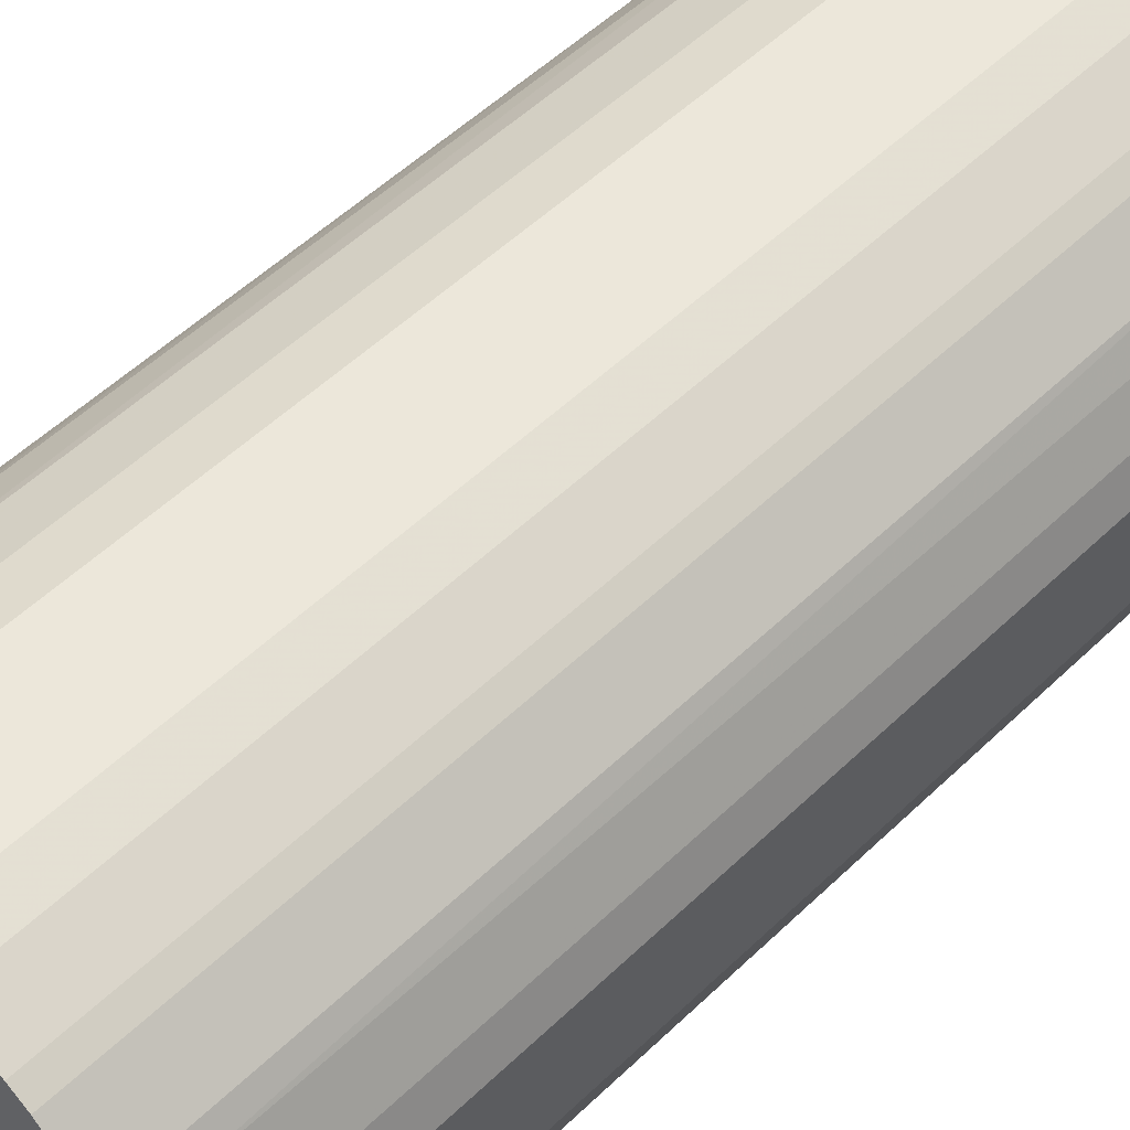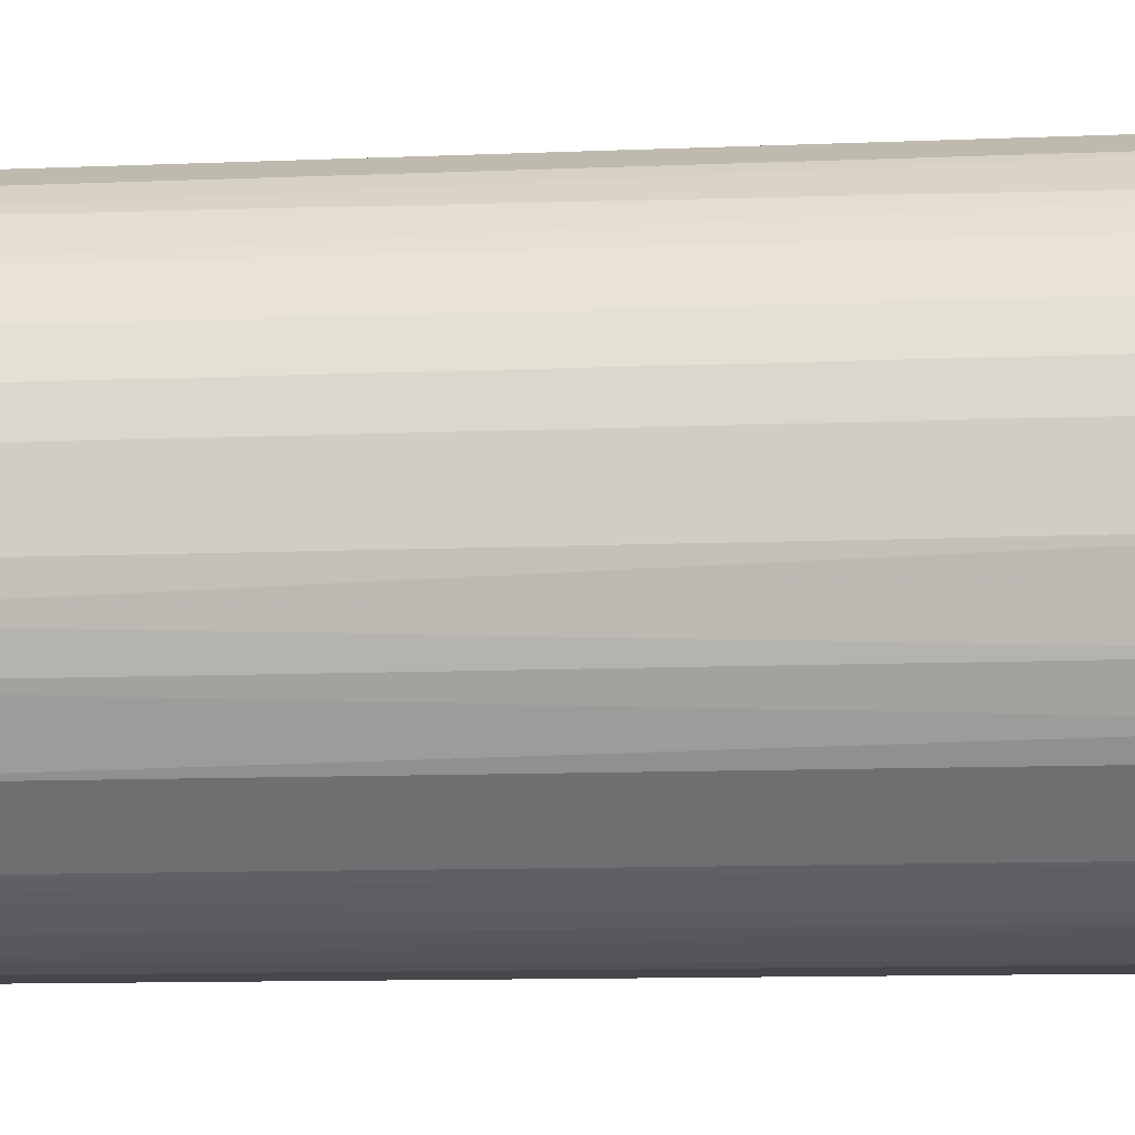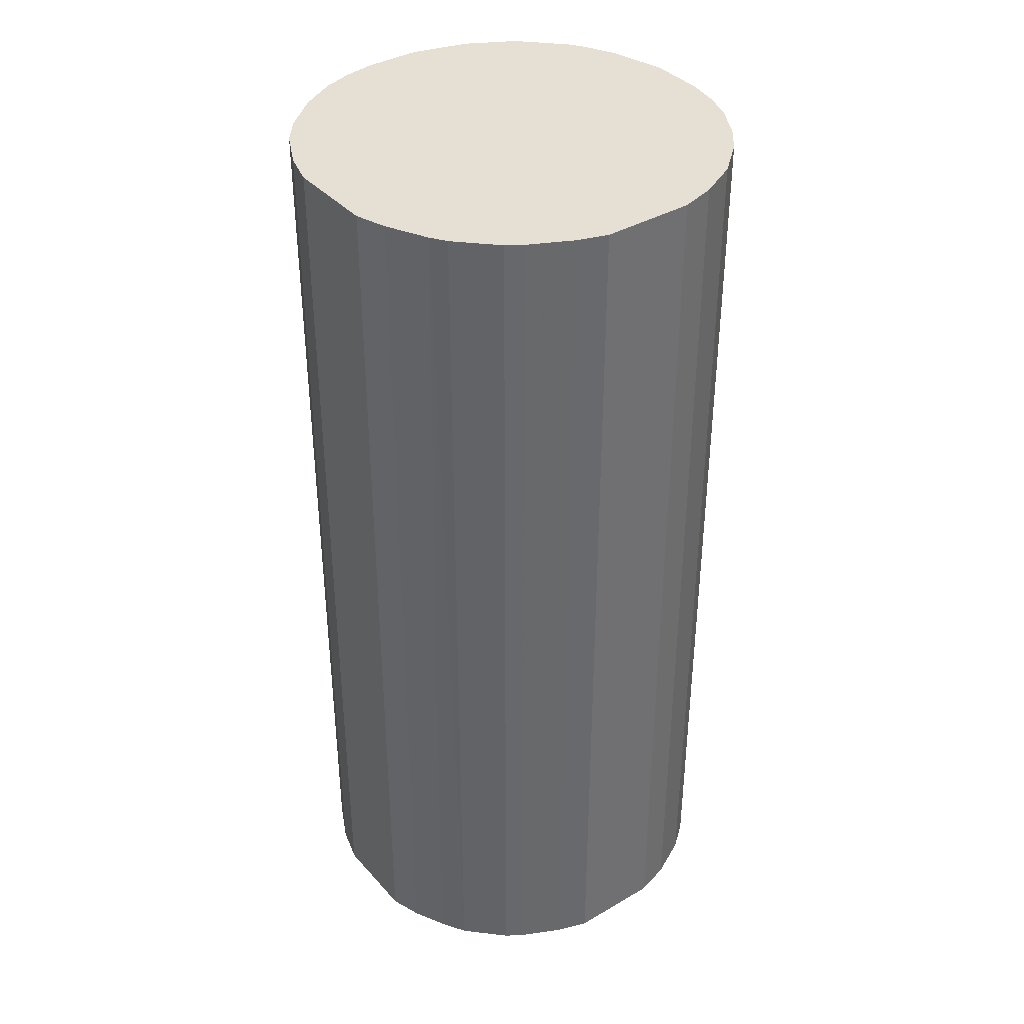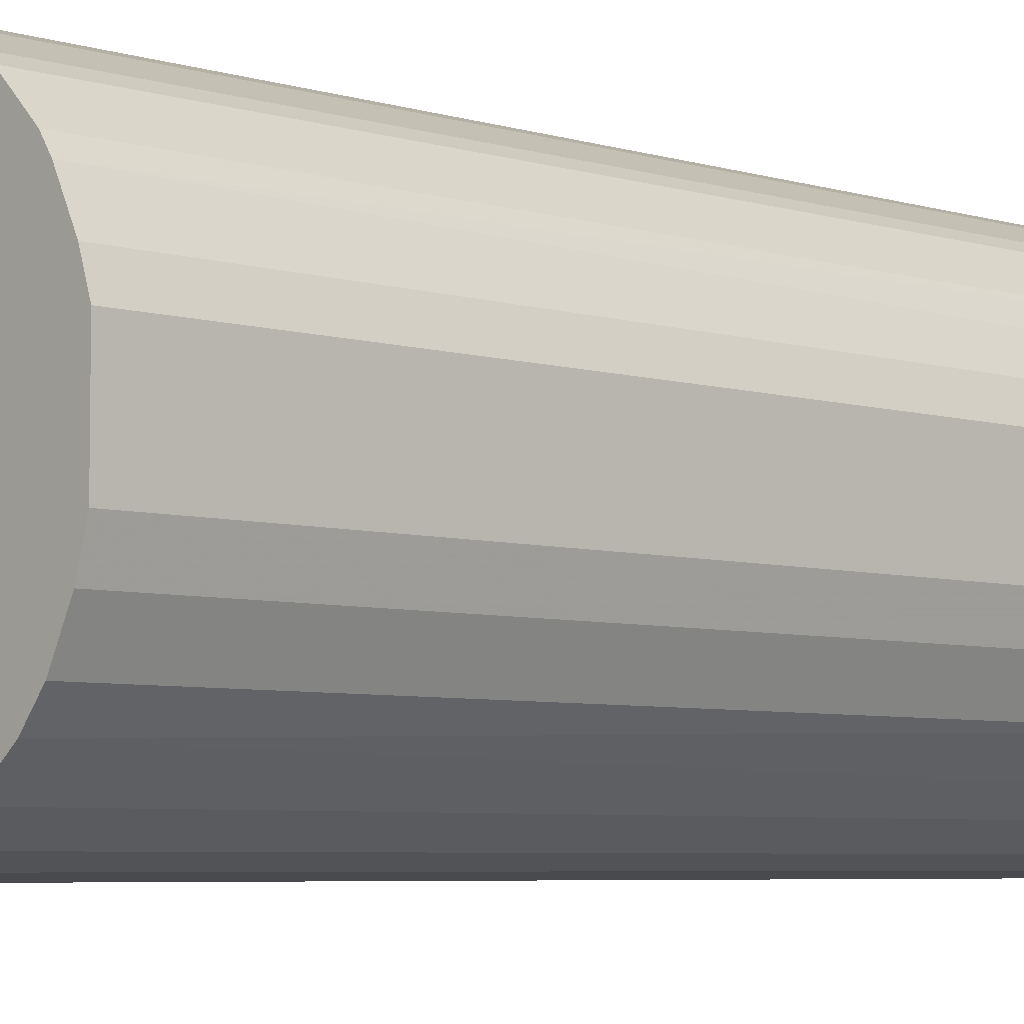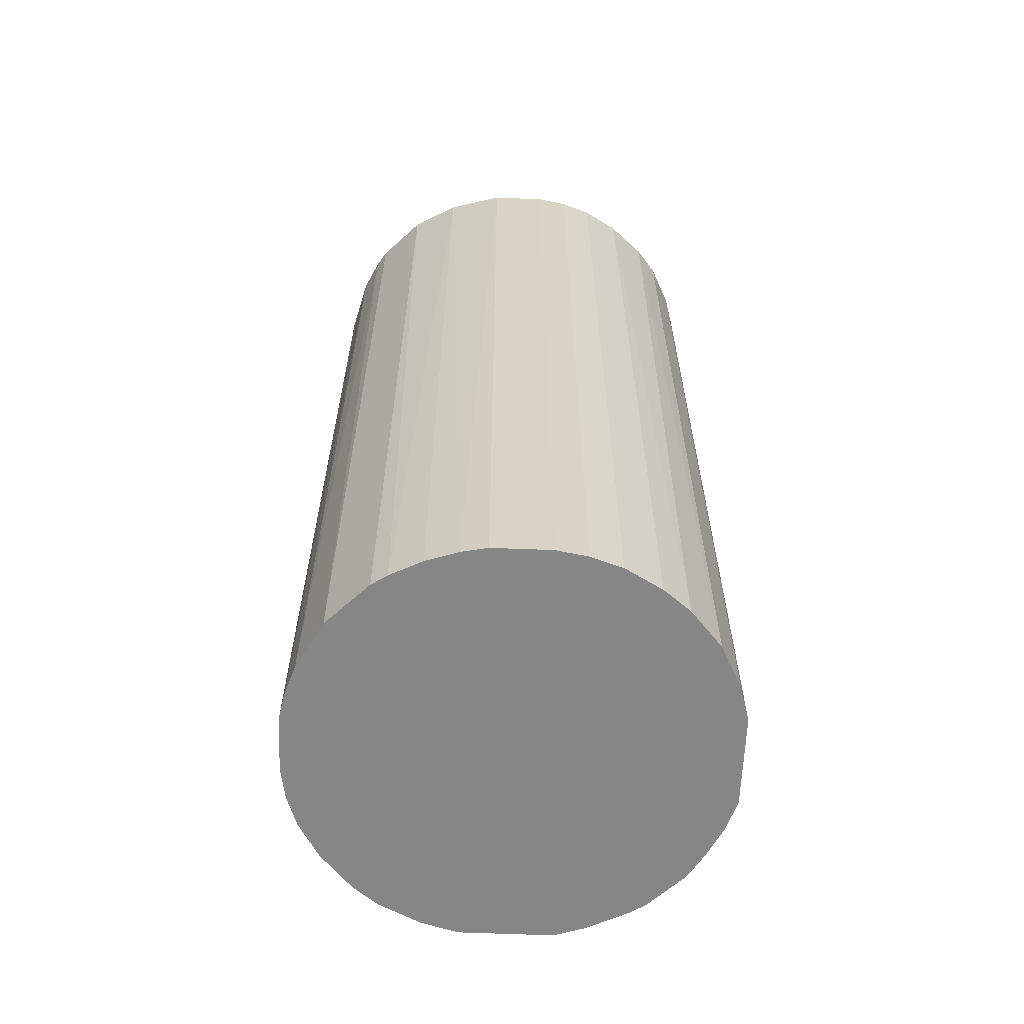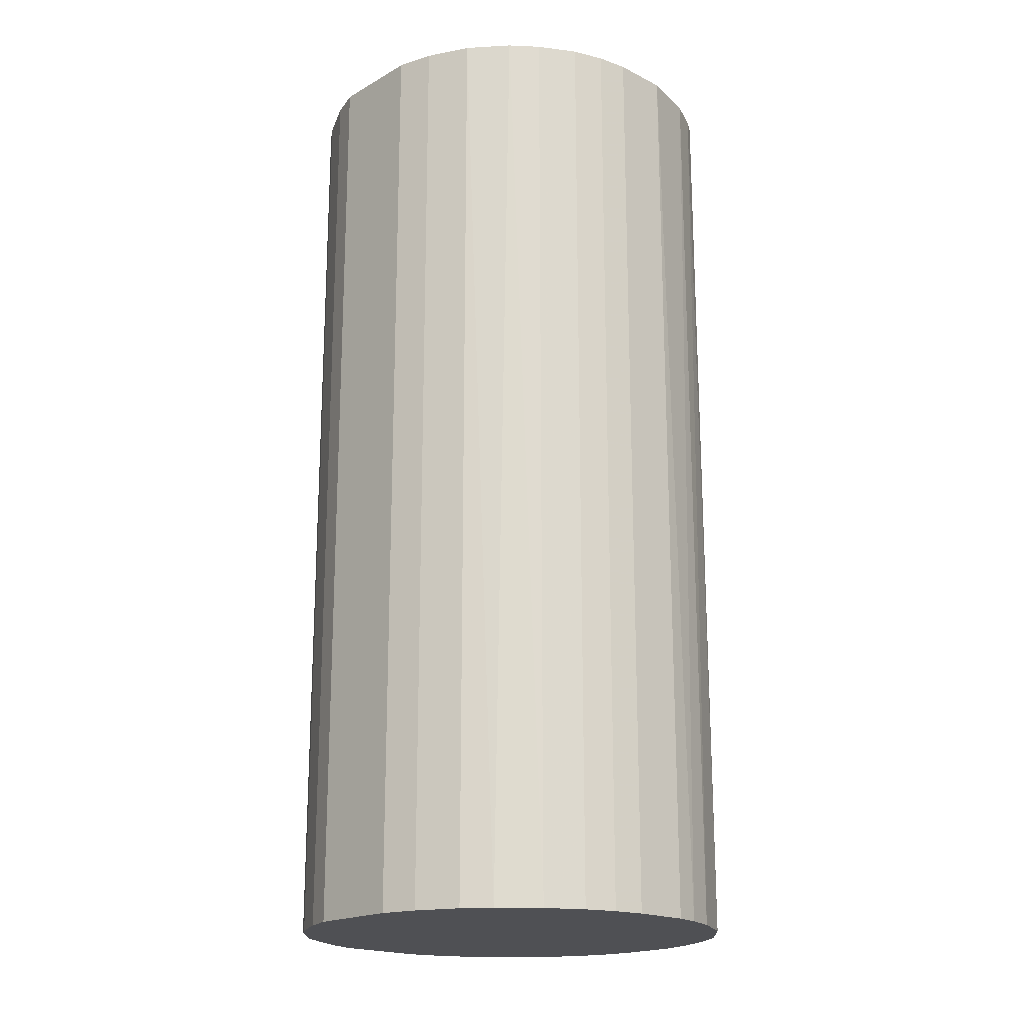
<metadata>
{"format":"obj","ext":"obj","renderer":"f3d","projection":"perspective","resolution":1024,"background":"white","views":[{"elev":51.8,"azim":43.8,"up":"+Y"},{"elev":-10.2,"azim":-83.6,"up":"+Y"},{"elev":37.9,"azim":143.5,"up":"+Z"},{"elev":-5.4,"azim":45.9,"up":"+Y"},{"elev":-62.2,"azim":-2.3,"up":"+Z"},{"elev":-19.2,"azim":-133.3,"up":"+Z"}]}
</metadata>
<code>
o convex_0
v -0.02231 -0.003052 -0.04921
v 0.02209 0.004966 0.04921
v 0.02101 0.008174 0.04921
v -0.02071 -0.008936 0.04921
v 0.009243 -0.02071 -0.04921
v 0.004966 0.02209 -0.04921
v -0.01268 0.01887 0.04921
v -0.003056 -0.02231 0.04921
v 0.02209 0.004966 -0.04921
v 0.01887 -0.01268 0.04921
v -0.01215 -0.0191 -0.04921
v -0.01857 0.01299 -0.04921
v 0.01245 0.01887 0.04921
v -0.02177 0.006035 0.04921
v 0.02101 -0.008402 -0.04921
v 0.0178 0.01406 -0.04921
v -0.008402 0.02101 -0.04921
v -0.00466 0.02209 0.04921
v 0.009243 -0.02071 0.04921
v -0.01375 -0.01803 0.04921
v -0.01803 -0.01375 -0.04921
v 0.002824 -0.02231 -0.04921
v 0.02209 -0.00466 0.04921
v 0.01566 -0.01642 -0.04921
v 0.004966 0.02209 0.04921
v -0.02177 0.006035 -0.04921
v -0.01857 0.01299 0.04921
v -0.005729 -0.02177 -0.04921
v 0.01245 0.01887 -0.04921
v -0.02231 -0.003052 0.04921
v 0.0178 0.01406 0.04921
v -0.01536 0.01673 -0.04921
v -0.008936 -0.02071 0.04921
v 0.01299 -0.01856 0.04921
v 0.02209 -0.00466 -0.04921
v -0.00466 0.02209 -0.04921
v 0.006035 -0.02177 0.04921
v -0.01803 -0.01375 0.04921
v -0.02071 -0.008936 -0.04921
v -0.02231 0.002824 0.04921
v 0.01887 -0.01268 -0.04921
v -0.02071 0.009243 0.04921
v 0.008174 0.02101 -0.04921
v 0.01406 0.0178 -0.04921
v 0.01941 0.01138 -0.04921
v 0.01673 -0.01536 0.04921
v -0.01643 0.01566 0.04921
v -0.01268 0.01887 -0.04921
v -0.008402 0.02101 0.04921
v 0.02101 -0.008402 0.04921
v -0.003056 -0.02231 -0.04921
v 0.002824 -0.02231 0.04921
v -0.02231 0.002824 -0.04921
v -0.02071 0.009243 -0.04921
v -0.01375 -0.01803 -0.04921
v 0.01299 -0.01856 -0.04921
v -0.02177 -0.005729 -0.04921
v 0.008174 0.02101 0.04921
v 0.01406 0.0178 0.04921
v -0.0191 -0.01215 0.04921
v -0.008936 -0.02071 -0.04921
v 0.006035 -0.02177 -0.04921
v 0.02101 0.008174 -0.04921
v 0.01887 0.01245 0.04921
f 45 16 64
f 2 3 4
f 5 1 6
f 4 3 7
f 2 4 8
f 3 2 9
f 5 6 9
f 2 8 10
f 1 5 11
f 6 1 12
f 7 3 13
f 4 7 14
f 5 9 15
f 9 6 16
f 6 12 17
f 7 13 18
f 10 8 19
f 8 4 20
f 1 11 21
f 11 5 22
f 9 2 23
f 2 10 23
f 5 15 24
f 6 18 25
f 18 13 25
f 12 1 26
f 14 7 27
f 11 22 28
f 16 6 29
f 4 14 30
f 13 3 31
f 17 12 32
f 8 20 33
f 20 11 33
f 28 8 33
f 19 5 34
f 10 19 34
f 15 9 35
f 9 23 35
f 23 15 35
f 6 17 36
f 18 6 36
f 17 18 36
f 5 19 37
f 19 8 37
f 20 4 38
f 21 20 38
f 1 21 39
f 14 26 40
f 1 30 40
f 30 14 40
f 15 10 41
f 24 15 41
f 26 14 42
f 27 12 42
f 14 27 42
f 6 25 43
f 29 6 43
f 13 29 43
f 29 13 44
f 16 29 44
f 31 16 44
f 9 16 45
f 10 34 46
f 34 24 46
f 41 10 46
f 24 41 46
f 27 7 47
f 12 27 47
f 7 32 47
f 32 12 47
f 7 17 48
f 32 7 48
f 17 32 48
f 17 7 49
f 7 18 49
f 18 17 49
f 10 15 50
f 23 10 50
f 15 23 50
f 22 8 51
f 8 28 51
f 28 22 51
f 8 22 52
f 37 8 52
f 22 37 52
f 26 1 53
f 1 40 53
f 40 26 53
f 12 26 54
f 42 12 54
f 26 42 54
f 11 20 55
f 21 11 55
f 20 21 55
f 5 24 56
f 34 5 56
f 24 34 56
f 30 1 57
f 4 30 57
f 1 39 57
f 39 4 57
f 25 13 58
f 43 25 58
f 13 43 58
f 13 31 59
f 44 13 59
f 31 44 59
f 38 4 60
f 21 38 60
f 4 39 60
f 39 21 60
f 11 28 61
f 33 11 61
f 28 33 61
f 22 5 62
f 5 37 62
f 37 22 62
f 3 9 63
f 45 3 63
f 9 45 63
f 31 3 64
f 16 31 64
f 3 45 64

</code>
